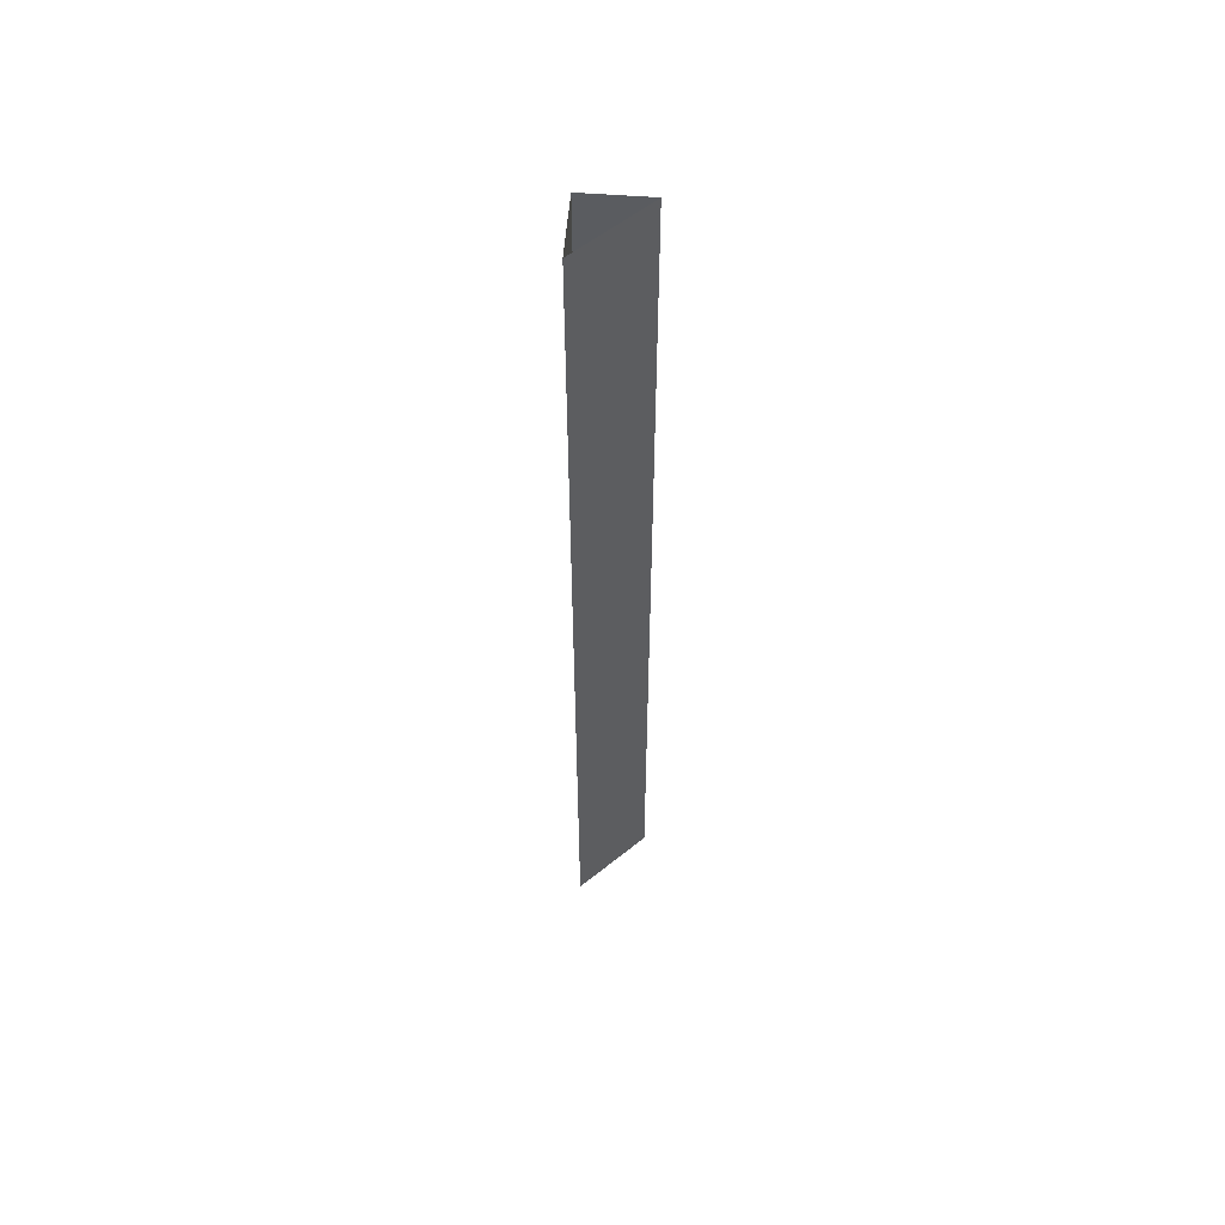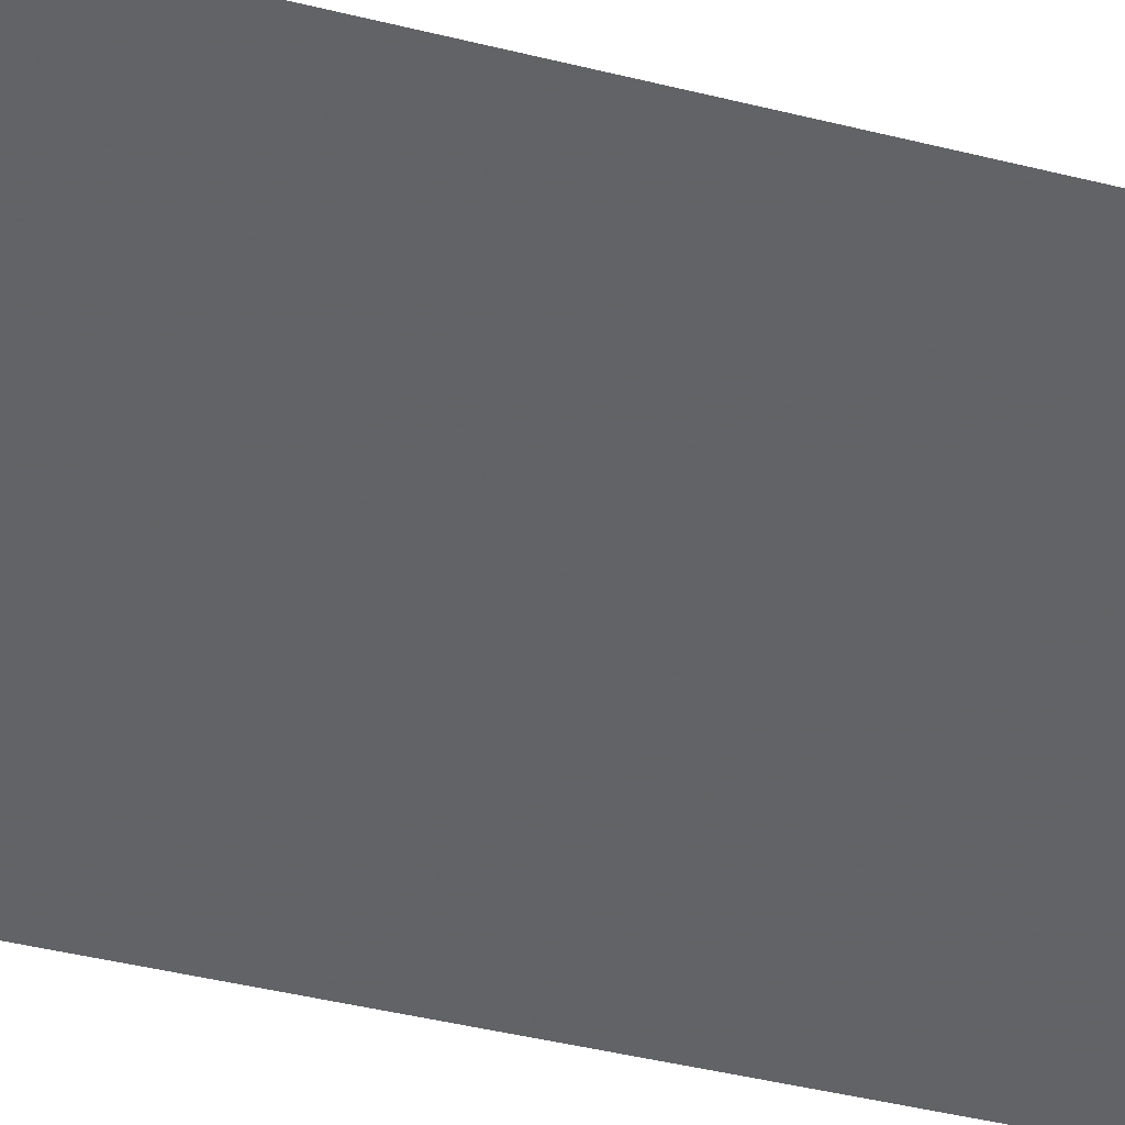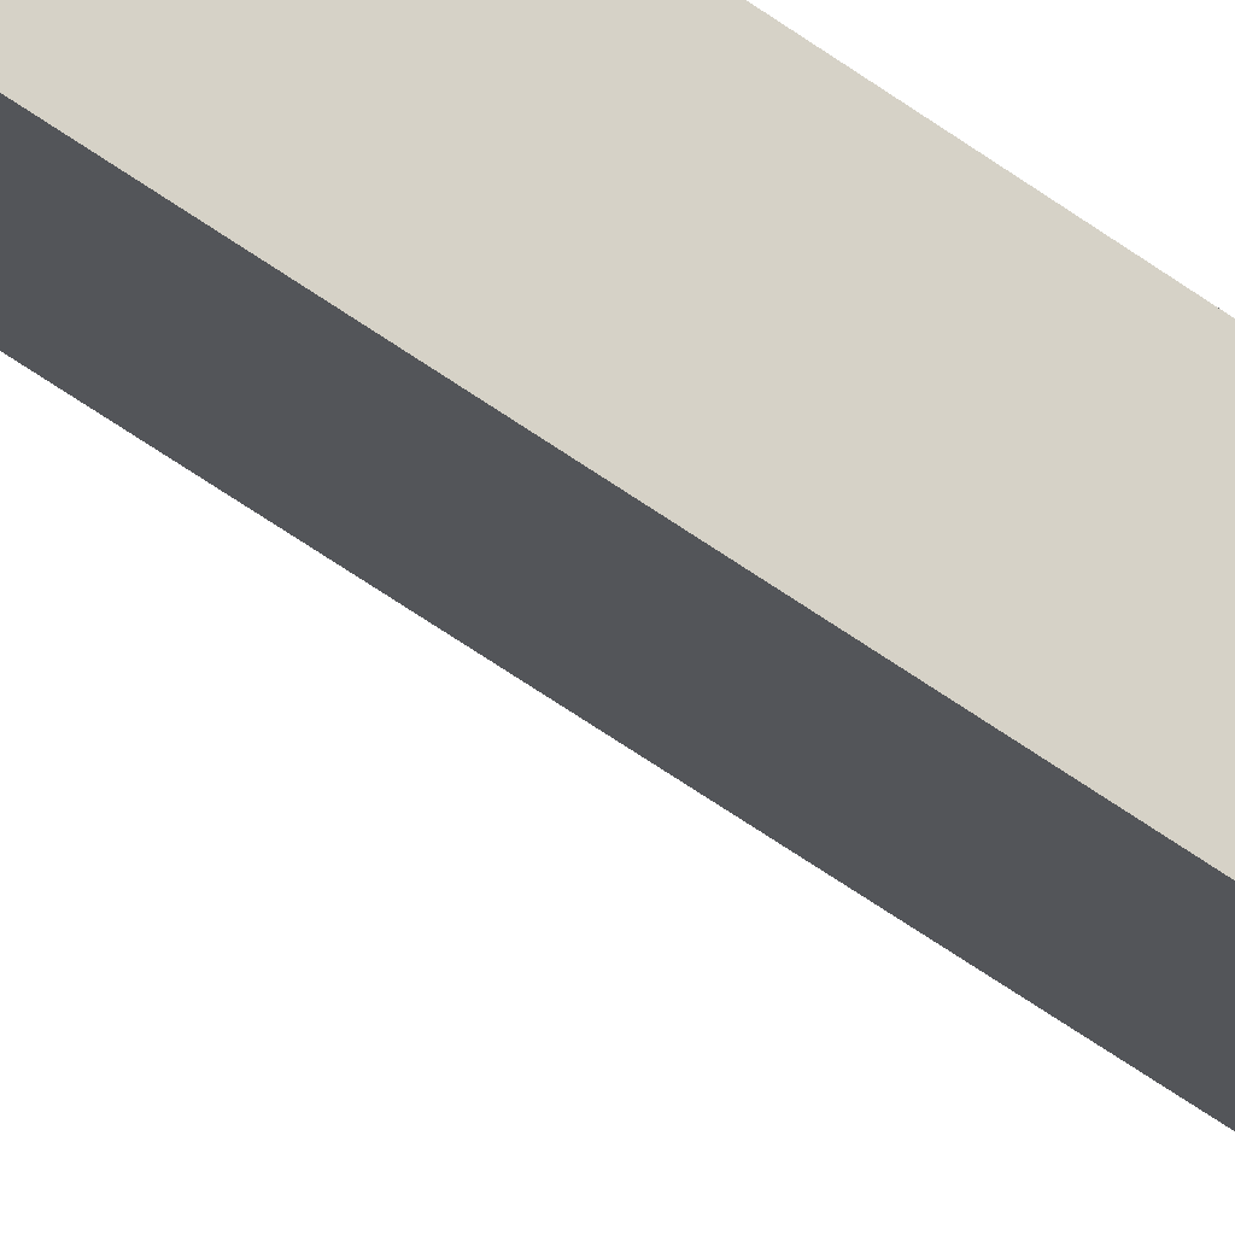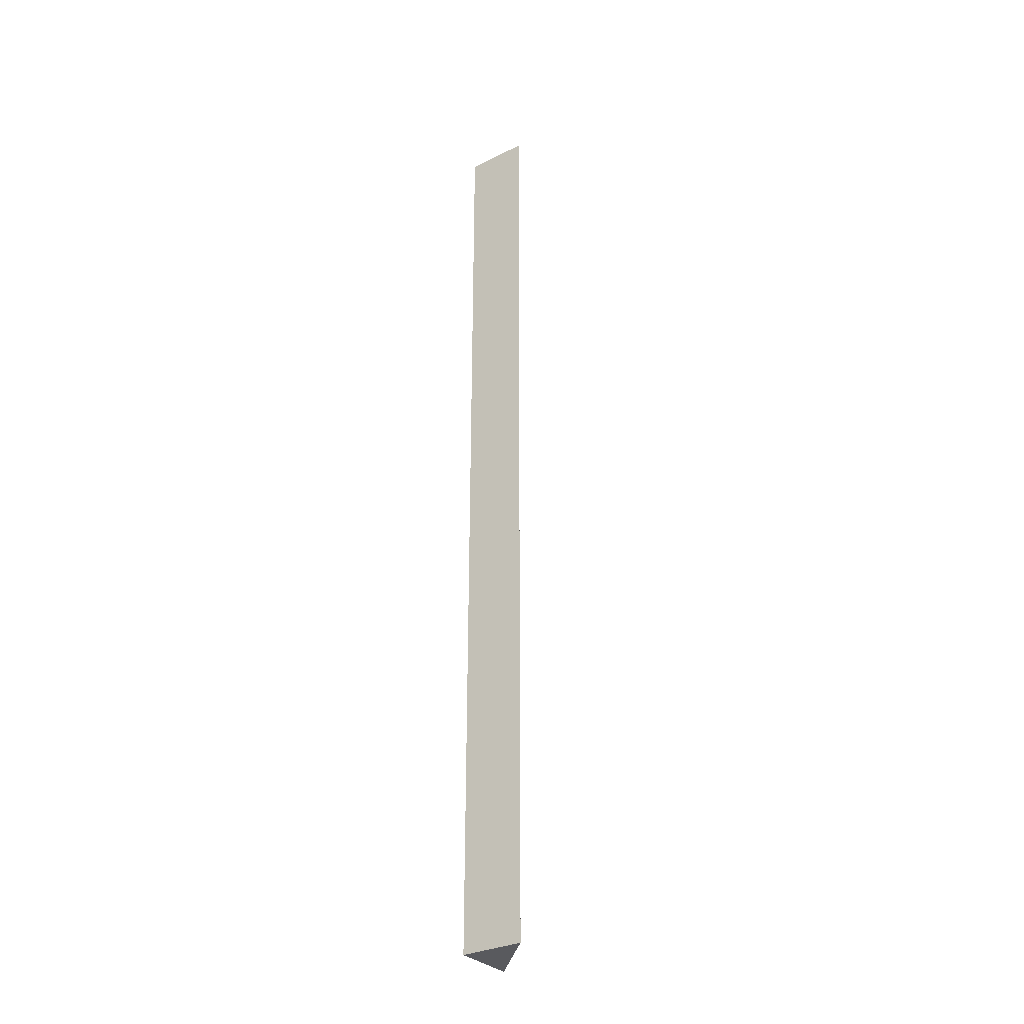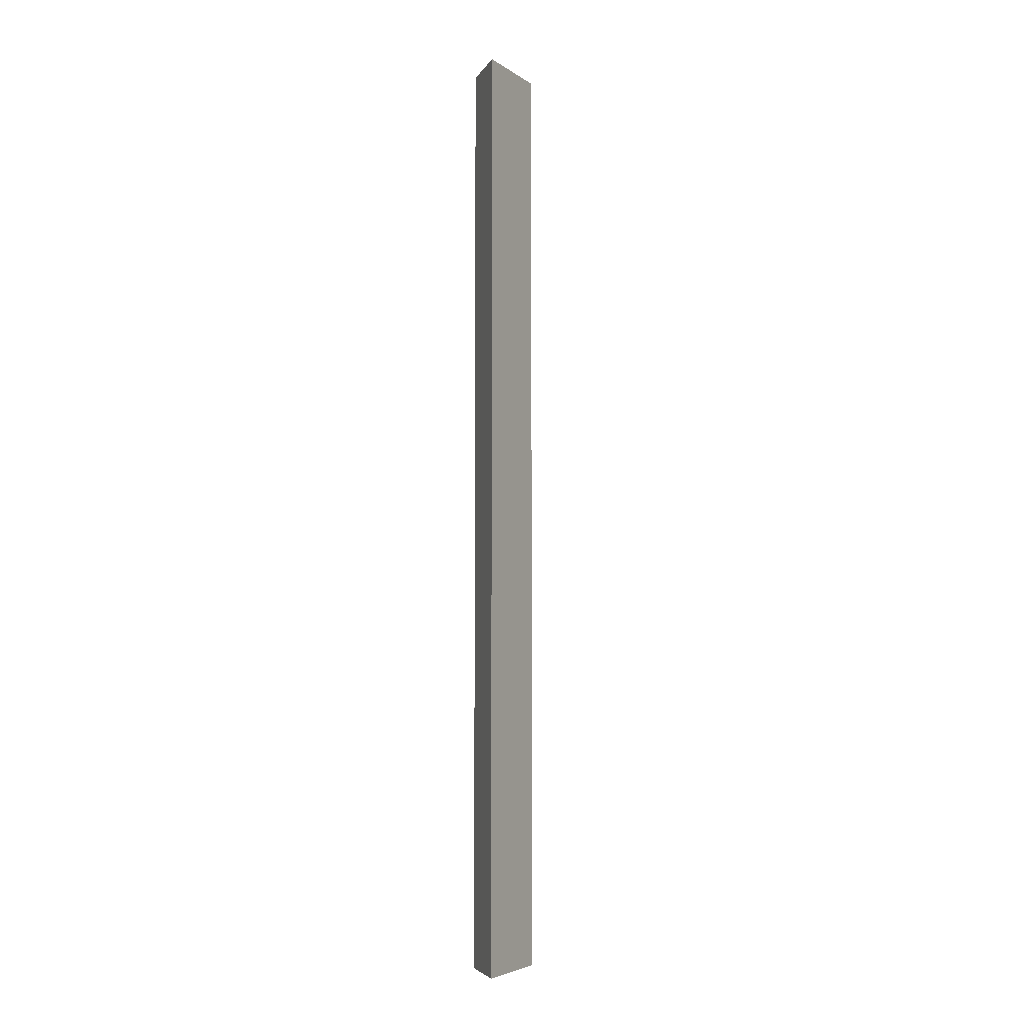
<metadata>
{"format":"obj","ext":"obj","renderer":"f3d","projection":"perspective","resolution":1024,"background":"white","views":[{"elev":55.9,"azim":94.6,"up":"+Y"},{"elev":-12.0,"azim":45.7,"up":"+Z"},{"elev":-47.6,"azim":-130.7,"up":"+Z"},{"elev":-31.2,"azim":35.2,"up":"+Y"},{"elev":-4.8,"azim":73.0,"up":"+Y"}]}
</metadata>
<code>
v -0.375 0 0.5
v -0.375 -1.875 0.5
v -0.5 -1.875 0.375
v -0.5 0 0.375
v -0.5 -1.875 0.5
v -0.5 0 0.5
v -1.086 0 -0.2109
v -0.5 0 1.375
v -1.375 0 0.5
v -1.375 -1.875 0.5
v -0.375 0 0.5
v -0.375 0 0.5
f 1 2 3
f 1 3 4
f 4 3 5
f 4 5 6
f 6 5 2
f 6 2 1
f 5 3 2

</code>
